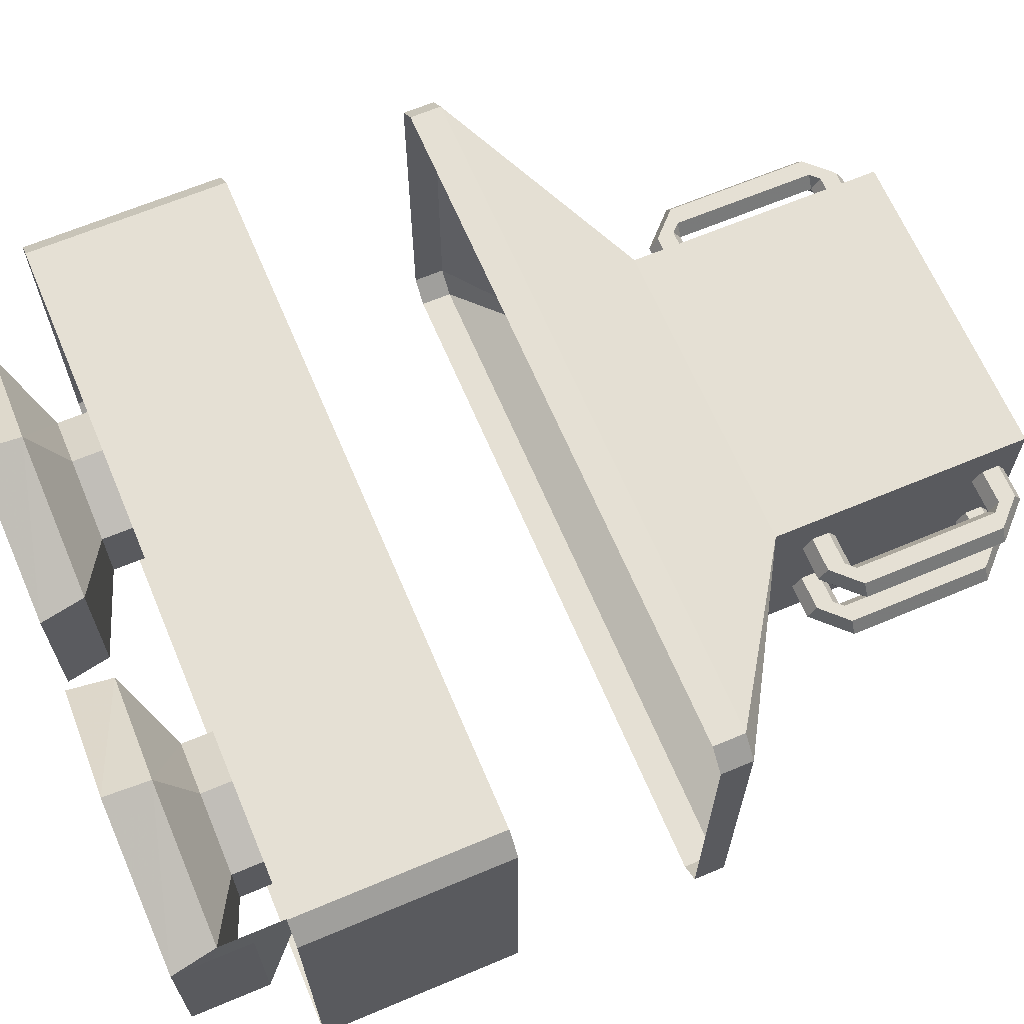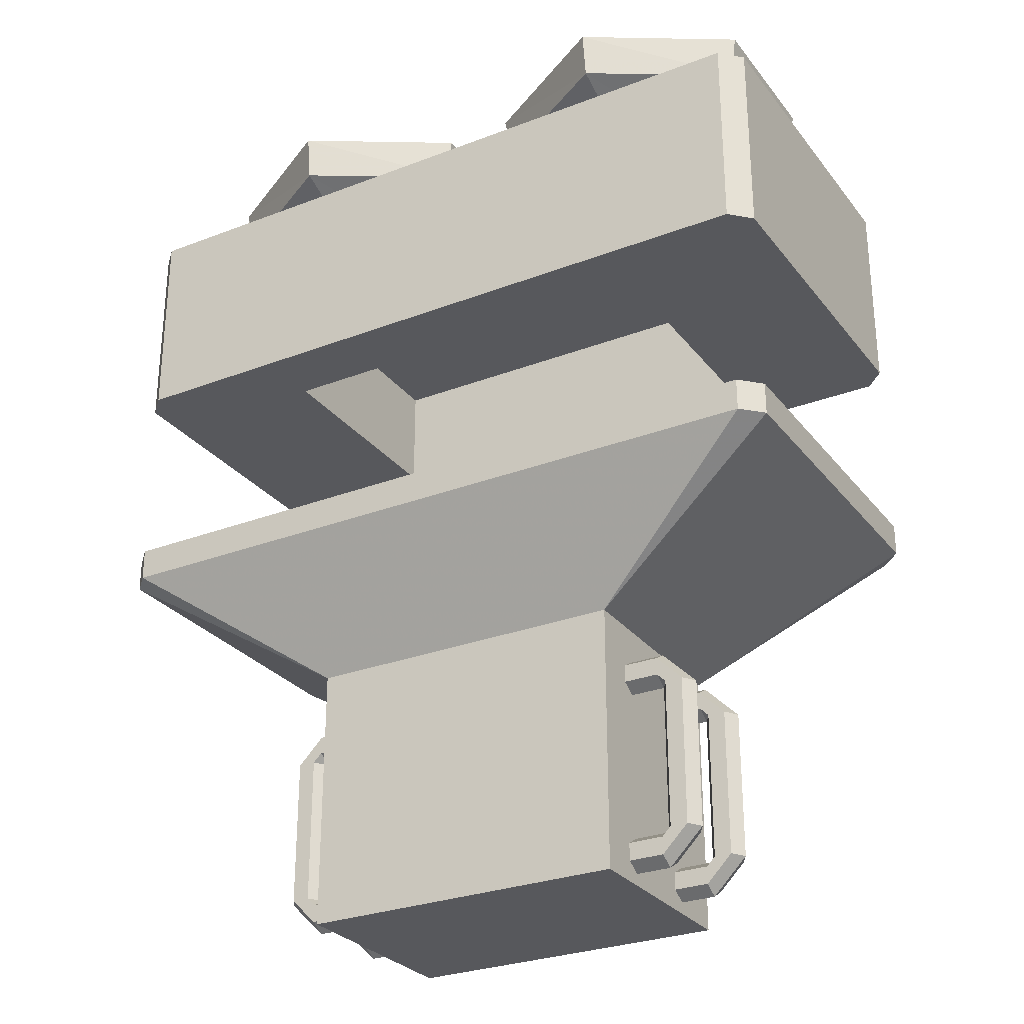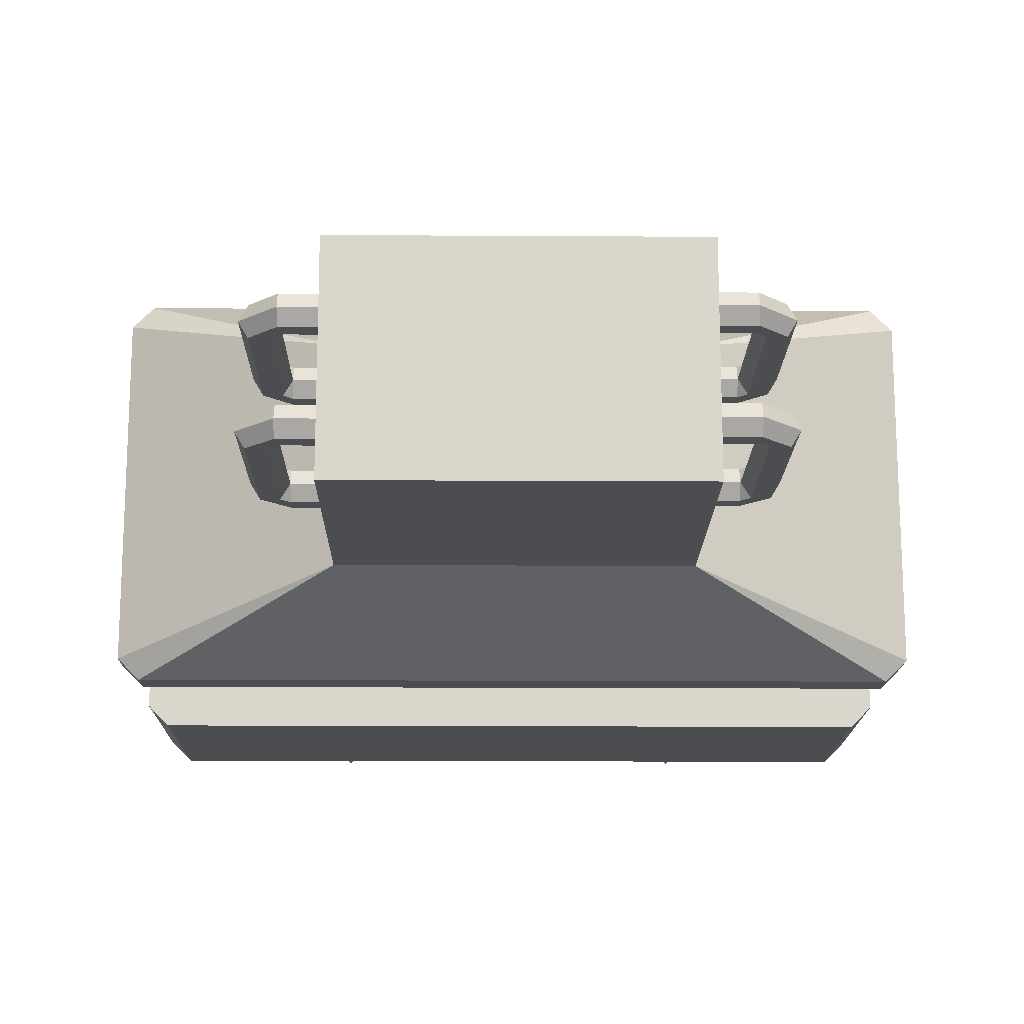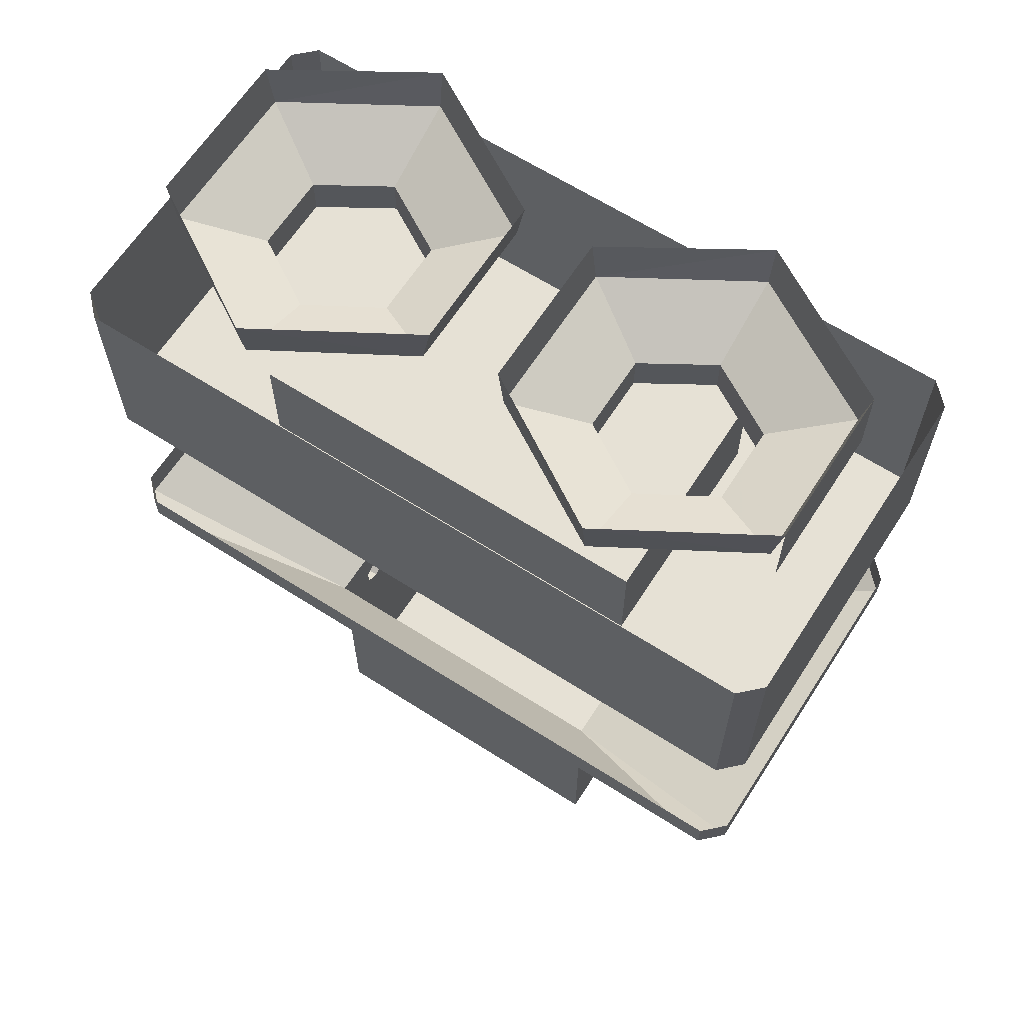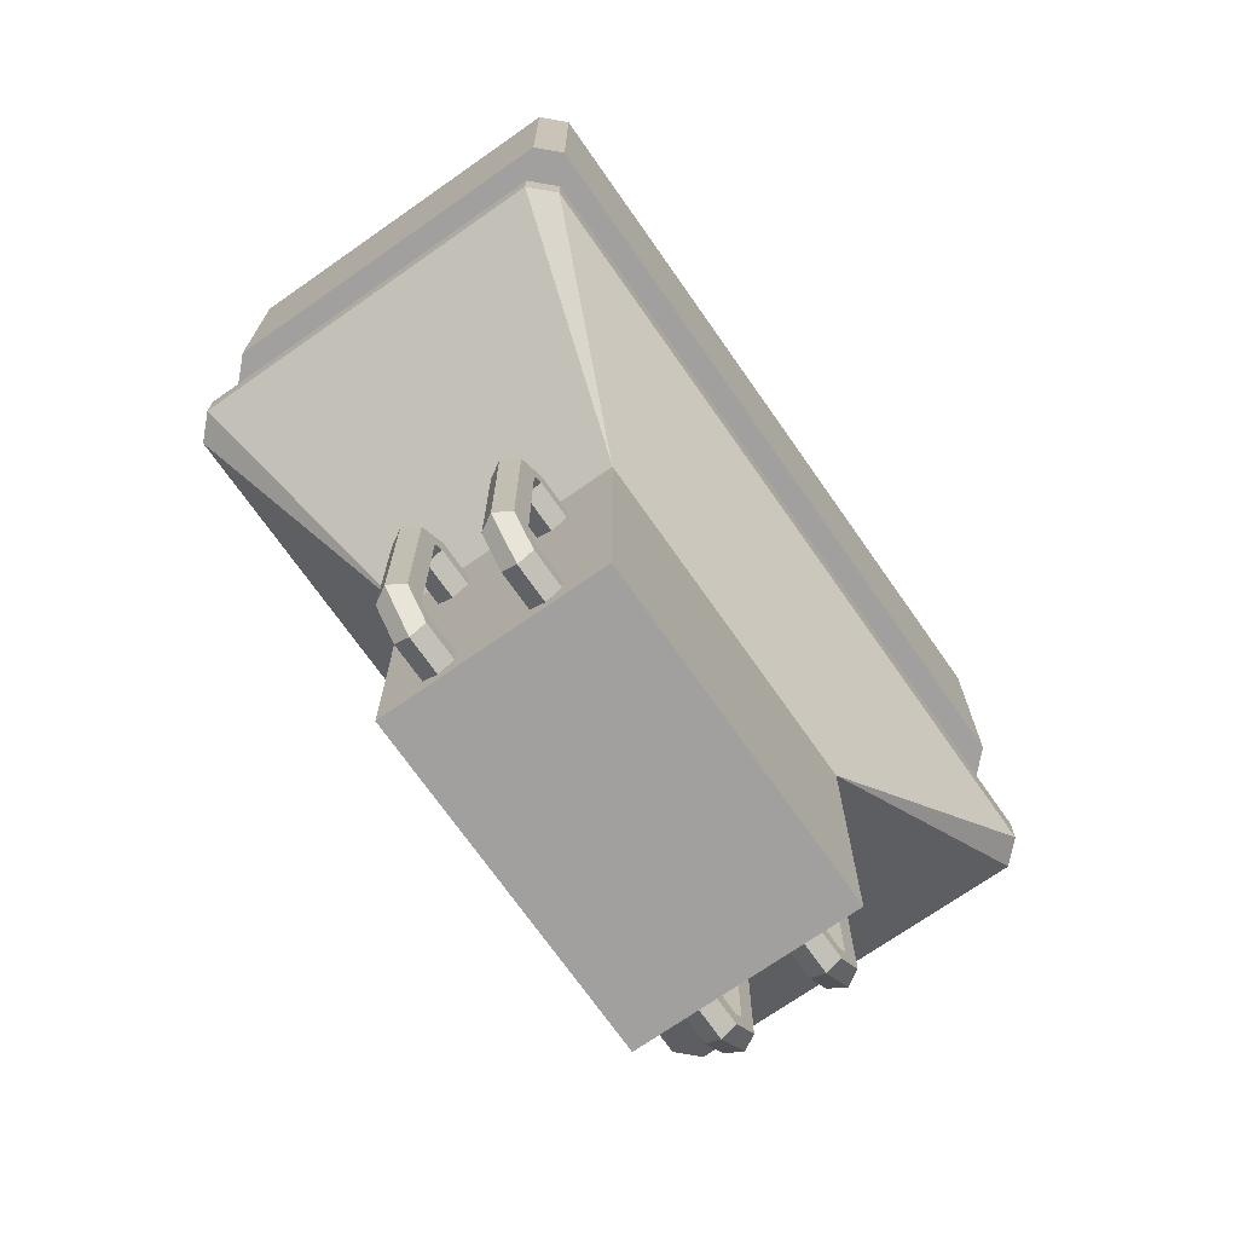
<metadata>
{"format":"obj","ext":"obj","renderer":"f3d","projection":"perspective","resolution":1024,"background":"white","views":[{"elev":65.6,"azim":-112.9,"up":"+Z"},{"elev":-28.5,"azim":30.0,"up":"+Y"},{"elev":-16.0,"azim":-0.7,"up":"+Z"},{"elev":64.3,"azim":-147.2,"up":"+Y"},{"elev":-71.8,"azim":125.0,"up":"+Y"}]}
</metadata>
<code>
v 0.4922 0 -0.4531
v 0.4922 -0.125 -0.4375
v 0.1172 -0.125 -0.2188
v 0.09375 0 -0.2188
v 0.1172 -0.125 0.2031
v 0.09375 0 0.2031
v 0.4922 -0.125 0.4219
v 0.4922 0 0.4375
v 0.8594 -0.125 0.2031
v 0.875 0 0.2031
v 0.8594 -0.125 -0.2188
v 0.875 0 -0.2188
v 0.6719 -0.2188 0.09375
v 0.4922 -0.2188 0.2031
v 0.4922 -0.3203 0.2031
v 0.6719 -0.3203 0.09375
v 0.6719 -0.2188 -0.1094
v 0.4922 -0.2188 -0.2188
v 0.3047 -0.2188 -0.1094
v 0.3047 -0.2188 0.09375
v 0.6719 -0.3203 -0.1094
v 0.4922 -0.3203 -0.2188
v 0.3047 -0.3203 -0.1094
v 0.3047 -0.3203 0.09375
v -0.4844 0 -0.4531
v -0.4844 -0.125 -0.4375
v -0.8594 -0.125 -0.2188
v -0.8828 0 -0.2188
v -0.8594 -0.125 0.2031
v -0.8828 0 0.2031
v -0.8828 -0.2109 0.2031
v -0.8828 -0.2109 -0.2188
v -0.4844 -0.125 0.4219
v -0.4844 0 0.4375
v -0.1172 -0.125 0.2031
v -0.1016 0 0.2031
v -0.1172 -0.125 -0.2188
v -0.1016 0 -0.2188
v -0.3047 -0.2188 0.09375
v -0.4844 -0.2188 0.2031
v -0.4844 -0.3203 0.2031
v -0.3047 -0.3203 0.09375
v -0.3047 -0.2188 -0.1094
v -0.4844 -0.2188 -0.2188
v -0.6719 -0.2188 -0.1094
v -0.6719 -0.2188 0.09375
v -0.3047 -0.3203 -0.1094
v -0.4844 -0.3203 -0.2188
v -0.6719 -0.3203 -0.1094
v -0.6719 -0.3203 0.09375
v 0.5781 -0.5547 0.3203
v -0.5312 -0.5547 0.3203
v -0.5312 -0.5547 -0.2891
v 0.5781 -0.5547 -0.2891
v 0.5781 -0.7266 -0.2891
v 0.5781 -0.7266 0.3203
v -0.5312 -0.7266 0.3203
v -0.5312 -0.7266 -0.2891
v -0.5312 -0.8438 -0.2891
v 0.5781 -0.8438 -0.2891
v 0.5781 -0.8438 0.3203
v -0.5312 -0.8438 0.3203
v -1 -0.8438 0.4453
v -1 -0.8438 -0.4453
v -0.9453 -0.8438 -0.5
v 0.9453 -0.8438 -0.5
v 1 -0.8438 -0.4453
v 1 -0.8438 0.4453
v 0.9453 -0.8438 0.5
v -0.9453 -0.8438 0.5
v -1 -0.6719 0.4453
v -1 -0.6719 -0.4453
v -0.9453 -0.6719 -0.5
v 0.9453 -0.6719 -0.5
v 1 -0.6719 -0.4453
v 1 -0.6719 0.4453
v 0.9453 -0.6719 0.5
v -0.9453 -0.6719 0.5
v -0.9453 -0.2969 0.5
v -1 -0.2969 0.4453
v -1 -0.2969 -0.4453
v -0.9453 -0.2969 -0.5
v 0.9453 -0.2969 -0.5
v 1 -0.2969 -0.4453
v 1 -0.2969 0.4453
v 0.9453 -0.2969 0.5
v 0.4375 -2.5 0.2734
v -0.4375 -2.5 0.2734
v -0.4375 -2.5 -0.2891
v 0.4375 -2.5 -0.2891
v 0.4375 -2.469 0.125
v 0.4375 -2.445 0.1641
v 0.4375 -2.398 0.1641
v 0.4375 -1.789 0.2734
v -0.4375 -1.789 0.2734
v -0.4375 -1.953 0.1562
v -0.4375 -2.398 0.1562
v -0.4375 -2.445 0.1562
v -0.4375 -2.469 0.1172
v -0.4375 -2.469 -0.1406
v -0.4375 -2.445 -0.1797
v -0.4375 -2.398 -0.1797
v -0.4375 -1.789 -0.2891
v 0.4375 -1.789 -0.2891
v 0.4375 -1.953 -0.1719
v 0.4375 -2.398 -0.1719
v 0.4375 -2.445 -0.1719
v 0.4375 -2.469 -0.1328
v 0.4375 -2.445 0.08594
v 0.5312 -2.445 0.08594
v 0.5312 -2.469 0.125
v 0.5312 -2.445 0.1641
v 0.5312 -2.398 0.1641
v 0.4375 -2.375 0.125
v 0.4375 -1.977 0.125
v 0.4375 -1.953 0.1641
v 0.4375 -1.906 0.1641
v 0.4375 -1.883 0.125
v 0.4375 -1.883 -0.1328
v 1 -1.445 -0.4453
v 1 -1.445 0.4453
v 0.9453 -1.445 0.5
v -0.9453 -1.445 0.5
v -1 -1.445 0.4453
v -0.4375 -1.883 0.1172
v -0.4375 -1.906 0.1562
v -0.5312 -1.906 0.1562
v -0.5312 -1.953 0.1562
v -0.4375 -1.977 0.1172
v -0.4375 -2.375 0.1172
v -0.5312 -2.375 0.1172
v -0.5312 -2.398 0.1562
v -0.5312 -2.445 0.1562
v -0.5312 -2.469 0.1172
v -0.4375 -2.445 0.07812
v -0.4375 -2.445 -0.1016
v -0.5312 -2.445 -0.1016
v -0.5312 -2.469 -0.1406
v -0.5312 -2.445 -0.1797
v -0.5312 -2.398 -0.1797
v -0.4375 -2.375 -0.1406
v -0.4375 -1.977 -0.1406
v -0.4375 -1.953 -0.1797
v -0.4375 -1.906 -0.1797
v -0.4375 -1.883 -0.1406
v -0.4375 -1.906 0.07812
v -0.5312 -1.906 0.07812
v -0.5312 -1.883 0.1172
v -0.625 -1.977 0.1172
v -0.6016 -1.977 0.1562
v -0.5547 -1.977 0.1562
v -0.5312 -1.977 0.1172
v -0.4375 -1.953 0.07812
v -0.4375 -2.398 -0.1016
v -0.4375 -2.398 0.07812
v -0.5312 -2.398 0.07812
v -0.5547 -2.375 0.07812
v -0.5547 -1.977 0.07812
v -0.5547 -2.375 0.1562
v -0.6016 -2.375 0.1562
v -0.625 -2.375 0.1172
v -0.5312 -2.445 0.07812
v -0.5312 -2.398 -0.1016
v -0.5547 -2.375 -0.1016
v -0.6016 -2.375 -0.1016
v -0.625 -2.375 -0.1406
v -0.6016 -2.375 -0.1797
v -0.5547 -2.375 -0.1797
v -0.5312 -2.375 -0.1406
v -0.5312 -1.977 -0.1406
v -0.5547 -1.977 -0.1016
v -0.6016 -1.977 -0.1016
v -0.625 -1.977 -0.1406
v -0.6016 -1.977 -0.1797
v -0.5547 -1.977 -0.1797
v -0.5312 -1.953 -0.1797
v -0.5312 -1.953 -0.1016
v -0.5312 -1.906 -0.1016
v -0.5312 -1.883 -0.1406
v -0.5312 -1.906 -0.1797
v -0.8594 -0.3359 0.2031
v -1 -1.445 -0.4453
v -1 -1.359 0.4453
v -1 -1.359 -0.4453
v -0.9453 -1.445 -0.5
v 0.9453 -1.359 0.5
v -0.9453 -1.359 0.5
v 0.9453 -1.445 -0.5
v -0.9453 -1.359 -0.5
v 0.9453 -1.359 -0.5
v 1 -1.359 -0.4453
v 1 -1.359 0.4453
v -0.6016 -2.375 0.07812
v -0.6016 -1.977 0.07812
v -0.5312 -1.953 0.07812
v -0.4375 -1.906 -0.1016
v -0.4375 -1.953 -0.1016
v 0.6016 -2.375 -0.1719
v 0.5547 -2.375 -0.1719
v 0.5547 -1.977 -0.1719
v 0.6016 -1.977 -0.1719
v 0.625 -2.375 -0.1328
v 0.5312 -2.469 -0.1328
v 0.5312 -2.445 -0.1719
v 0.5312 -2.398 -0.1719
v 0.5312 -2.375 -0.1328
v 0.5312 -1.977 -0.1328
v 0.5312 -1.953 -0.1719
v 0.5312 -1.906 -0.1719
v 0.625 -1.977 -0.1328
v 0.6016 -2.375 -0.09375
v 0.5312 -2.445 -0.09375
v 0.4375 -2.445 -0.09375
v 0.4375 -2.375 -0.1328
v 0.5312 -2.398 -0.09375
v 0.5547 -2.375 -0.09375
v 0.5547 -1.977 -0.09375
v 0.5312 -1.953 -0.09375
v 0.4375 -1.953 -0.09375
v 0.4375 -1.977 -0.1328
v 0.4375 -1.906 -0.1719
v 0.5312 -1.883 -0.1328
v 0.6016 -1.977 -0.09375
v 0.4375 -2.398 -0.09375
v 0.4375 -2.398 0.08594
v 0.5312 -2.375 0.125
v 0.5312 -2.398 0.08594
v 0.5547 -2.375 0.08594
v 0.6016 -2.375 0.08594
v 0.625 -2.375 0.125
v 0.6016 -2.375 0.1641
v 0.5547 -2.375 0.1641
v 0.5312 -1.906 -0.09375
v 0.4375 -1.906 -0.09375
v 0.4375 -1.906 0.08594
v 0.4375 -1.953 0.08594
v 0.5547 -1.977 0.08594
v 0.6016 -1.977 0.08594
v 0.625 -1.977 0.125
v 0.6016 -1.977 0.1641
v 0.5547 -1.977 0.1641
v 0.5312 -1.977 0.125
v 0.5312 -1.953 0.08594
v 0.5312 -1.906 0.08594
v 0.5312 -1.883 0.125
v 0.5312 -1.906 0.1641
v 0.5312 -1.953 0.1641
f 1 2 3
f 1 3 4
f 4 3 5
f 4 5 6
f 6 5 7
f 6 7 8
f 8 7 9
f 8 9 10
f 10 9 11
f 10 11 12
f 12 11 2
f 12 2 1
f 25 26 27
f 25 27 28
f 28 27 29
f 28 29 30
f 28 30 31
f 28 31 32
f 30 29 33
f 30 33 34
f 34 33 35
f 34 35 36
f 36 35 37
f 36 37 38
f 38 37 26
f 38 26 25
f 91 109 110
f 91 110 111
f 91 111 92
f 92 111 112
f 92 112 93
f 93 112 113
f 93 113 114
f 96 126 127
f 96 127 128
f 96 128 129
f 97 130 131
f 97 131 132
f 97 132 98
f 98 132 133
f 98 133 99
f 99 133 134
f 99 134 135
f 100 136 137
f 100 137 138
f 100 138 101
f 101 138 139
f 101 139 102
f 102 139 140
f 102 140 141
f 125 146 147
f 125 147 148
f 125 148 126
f 126 148 127
f 127 148 149
f 127 149 150
f 127 150 128
f 128 150 151
f 128 151 152
f 128 152 129
f 129 152 153
f 130 155 156
f 130 156 131
f 131 156 157
f 131 157 158
f 131 158 152
f 131 152 159
f 131 159 132
f 132 159 133
f 133 159 160
f 133 160 134
f 134 160 161
f 134 161 162
f 134 162 135
f 135 162 155
f 136 154 163
f 136 163 137
f 137 163 164
f 137 164 165
f 137 165 138
f 138 165 166
f 138 166 139
f 139 166 167
f 139 167 140
f 140 167 168
f 140 168 169
f 140 169 141
f 141 169 154
f 154 169 163
f 163 169 164
f 164 169 170
f 164 170 171
f 164 171 165
f 165 171 172
f 165 172 166
f 166 172 173
f 166 173 167
f 167 173 174
f 167 174 168
f 168 174 175
f 168 175 169
f 169 175 170
f 170 175 176
f 170 176 143
f 170 143 142
f 170 142 177
f 170 177 171
f 171 177 172
f 172 177 178
f 172 178 173
f 173 178 179
f 173 179 174
f 174 179 180
f 174 180 175
f 175 180 176
f 176 180 144
f 176 144 143
f 28 29 181
f 28 181 32
f 160 159 151
f 160 151 150
f 160 150 161
f 161 150 149
f 161 149 193
f 161 193 162
f 162 193 156
f 162 156 155
f 159 152 151
f 193 149 194
f 193 194 157
f 193 157 156
f 152 158 195
f 152 195 153
f 153 195 146
f 142 197 177
f 177 197 178
f 178 197 196
f 178 196 179
f 179 196 145
f 179 145 180
f 180 145 144
f 194 149 148
f 194 148 147
f 194 147 158
f 194 158 157
f 147 195 158
f 195 147 146
f 198 199 200
f 198 200 201
f 198 201 202
f 198 202 203
f 198 203 204
f 198 204 199
f 199 204 205
f 199 205 206
f 199 206 207
f 199 207 200
f 200 207 208
f 200 208 201
f 201 208 209
f 201 209 210
f 201 210 202
f 202 210 211
f 202 211 212
f 202 212 203
f 203 212 213
f 203 213 108
f 203 108 204
f 204 108 107
f 204 107 205
f 205 107 106
f 205 106 206
f 206 106 214
f 206 214 215
f 206 215 216
f 206 216 217
f 206 217 207
f 207 217 218
f 207 218 219
f 207 219 220
f 207 220 208
f 208 220 105
f 208 105 209
f 209 105 221
f 209 221 222
f 209 222 210
f 210 222 223
f 210 223 211
f 211 223 216
f 211 216 215
f 211 215 212
f 212 215 224
f 212 224 213
f 214 224 215
f 225 114 226
f 225 226 227
f 225 227 109
f 109 227 110
f 110 227 228
f 110 228 229
f 110 229 111
f 111 229 230
f 111 230 112
f 112 230 231
f 112 231 113
f 113 231 232
f 113 232 226
f 113 226 114
f 223 222 233
f 223 233 217
f 223 217 216
f 233 222 119
f 233 119 234
f 233 234 218
f 233 218 217
f 222 221 119
f 234 219 218
f 229 228 237
f 229 237 238
f 229 238 230
f 230 238 239
f 230 239 231
f 231 239 240
f 231 240 232
f 232 240 241
f 232 241 226
f 226 241 242
f 226 242 228
f 226 228 227
f 228 242 237
f 237 242 243
f 237 243 238
f 238 243 244
f 238 244 239
f 239 244 245
f 239 245 240
f 240 245 246
f 240 246 241
f 241 246 247
f 241 247 242
f 242 247 116
f 242 116 115
f 242 115 243
f 243 115 236
f 243 236 244
f 244 236 235
f 244 235 245
f 245 235 118
f 245 118 246
f 246 118 117
f 246 117 247
f 247 117 116
f 13 9 7
f 13 7 14
f 13 17 9
f 9 17 11
f 11 17 18
f 11 18 2
f 2 18 19
f 2 19 3
f 3 19 20
f 3 20 5
f 5 20 14
f 5 14 7
f 39 35 33
f 39 33 40
f 39 43 35
f 35 43 37
f 37 43 44
f 37 44 26
f 26 44 45
f 26 45 27
f 27 45 46
f 27 46 29
f 29 46 40
f 29 40 33
f 13 14 15
f 13 15 16
f 13 16 17
f 16 21 17
f 17 21 18
f 18 21 22
f 18 22 19
f 19 22 23
f 19 23 20
f 20 23 24
f 20 24 14
f 14 24 15
f 39 40 41
f 39 41 42
f 39 42 43
f 42 47 43
f 43 47 44
f 44 47 48
f 44 48 45
f 45 48 49
f 45 49 46
f 46 49 50
f 46 50 40
f 40 50 41
f 71 78 79
f 71 79 80
f 71 80 72
f 72 80 81
f 72 81 73
f 73 81 82
f 73 82 74
f 74 82 83
f 74 83 75
f 75 83 84
f 75 84 76
f 76 84 85
f 76 85 77
f 77 85 86
f 77 86 78
f 78 86 79
f 51 52 53
f 51 53 54
f 51 54 55
f 51 55 56
f 51 56 52
f 52 56 57
f 52 57 53
f 53 57 58
f 53 58 54
f 54 58 55
f 55 58 59
f 55 59 60
f 55 60 56
f 56 60 61
f 56 61 57
f 57 61 62
f 57 62 58
f 58 62 59
f 63 70 71
f 63 71 64
f 64 71 72
f 64 72 73
f 64 73 65
f 65 73 66
f 66 73 74
f 66 74 75
f 66 75 67
f 67 75 68
f 68 75 76
f 68 76 77
f 68 77 69
f 69 77 70
f 70 77 78
f 70 78 71
f 87 88 89
f 87 89 90
f 87 90 91
f 87 91 92
f 87 92 93
f 87 93 94
f 87 94 88
f 88 94 95
f 88 95 96
f 88 96 97
f 88 97 98
f 88 98 99
f 88 99 100
f 88 100 89
f 89 100 101
f 89 101 102
f 89 102 103
f 89 103 90
f 90 103 104
f 90 104 105
f 90 105 106
f 90 106 107
f 90 107 108
f 90 108 91
f 91 108 109
f 93 114 115
f 93 115 116
f 93 116 94
f 94 116 117
f 94 117 118
f 94 118 119
f 94 119 104
f 95 103 125
f 95 125 126
f 95 126 96
f 96 129 130
f 96 130 97
f 99 135 136
f 99 136 100
f 102 141 142
f 102 142 143
f 102 143 103
f 103 143 144
f 103 144 145
f 103 145 125
f 125 145 146
f 129 153 142
f 129 142 130
f 130 142 141
f 130 141 154
f 130 154 155
f 135 155 154
f 135 154 136
f 182 124 183
f 182 183 184
f 182 184 185
f 123 122 186
f 123 186 187
f 123 187 124
f 124 187 183
f 188 185 189
f 188 189 190
f 188 190 120
f 121 120 191
f 121 191 192
f 121 192 122
f 122 192 186
f 120 190 191
f 185 184 189
f 153 146 196
f 153 196 197
f 153 197 142
f 146 145 196
f 213 224 225
f 213 225 109
f 213 109 108
f 224 214 225
f 225 214 114
f 119 221 104
f 104 221 105
f 219 234 235
f 219 235 236
f 219 236 115
f 219 115 220
f 220 115 214
f 220 214 105
f 105 214 106
f 234 119 118
f 234 118 235
f 214 115 114
f 59 62 63
f 59 63 64
f 59 64 65
f 59 65 60
f 60 65 66
f 60 66 67
f 60 67 61
f 61 67 68
f 61 68 69
f 61 69 62
f 62 69 70
f 62 70 63
f 94 104 120
f 94 120 121
f 94 121 122
f 94 122 123
f 94 123 95
f 95 123 124
f 95 124 103
f 182 185 103
f 182 103 124
f 188 120 104
f 188 104 185
f 185 104 103

</code>
